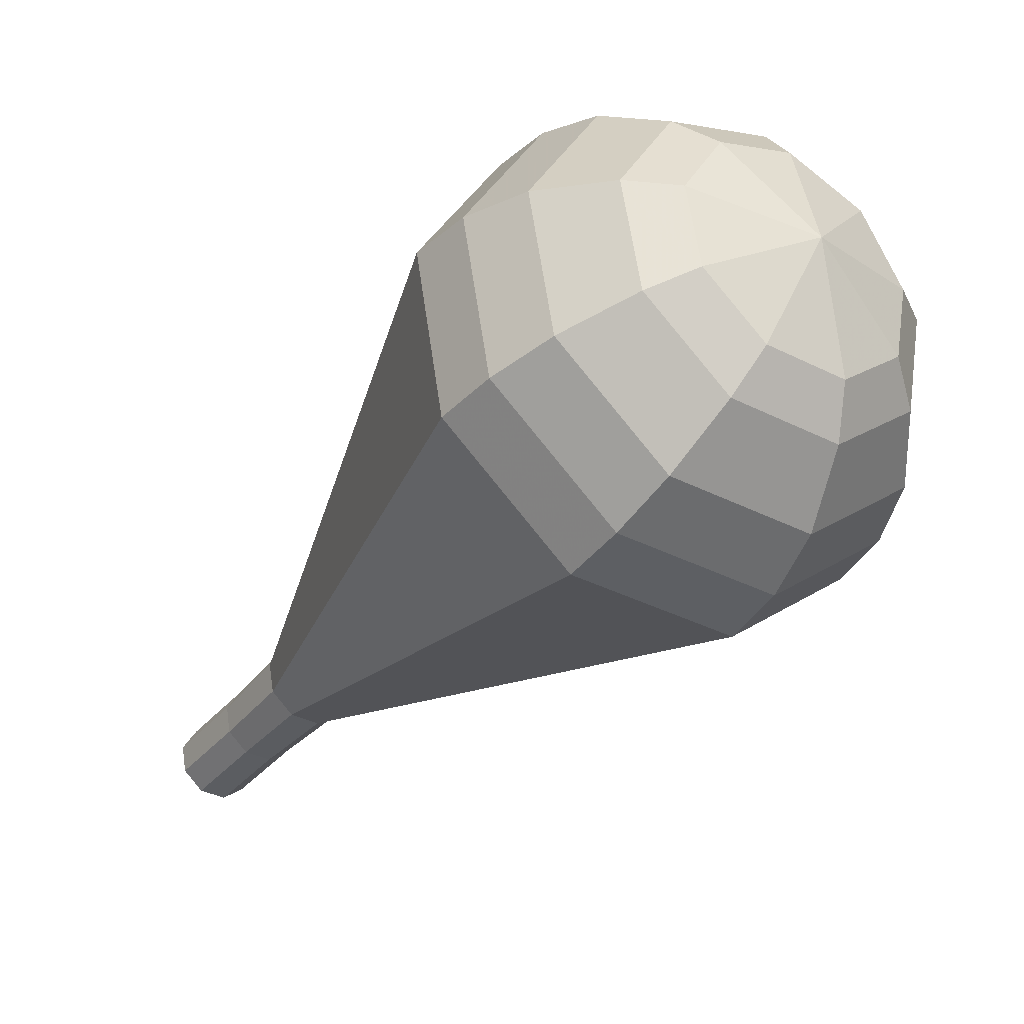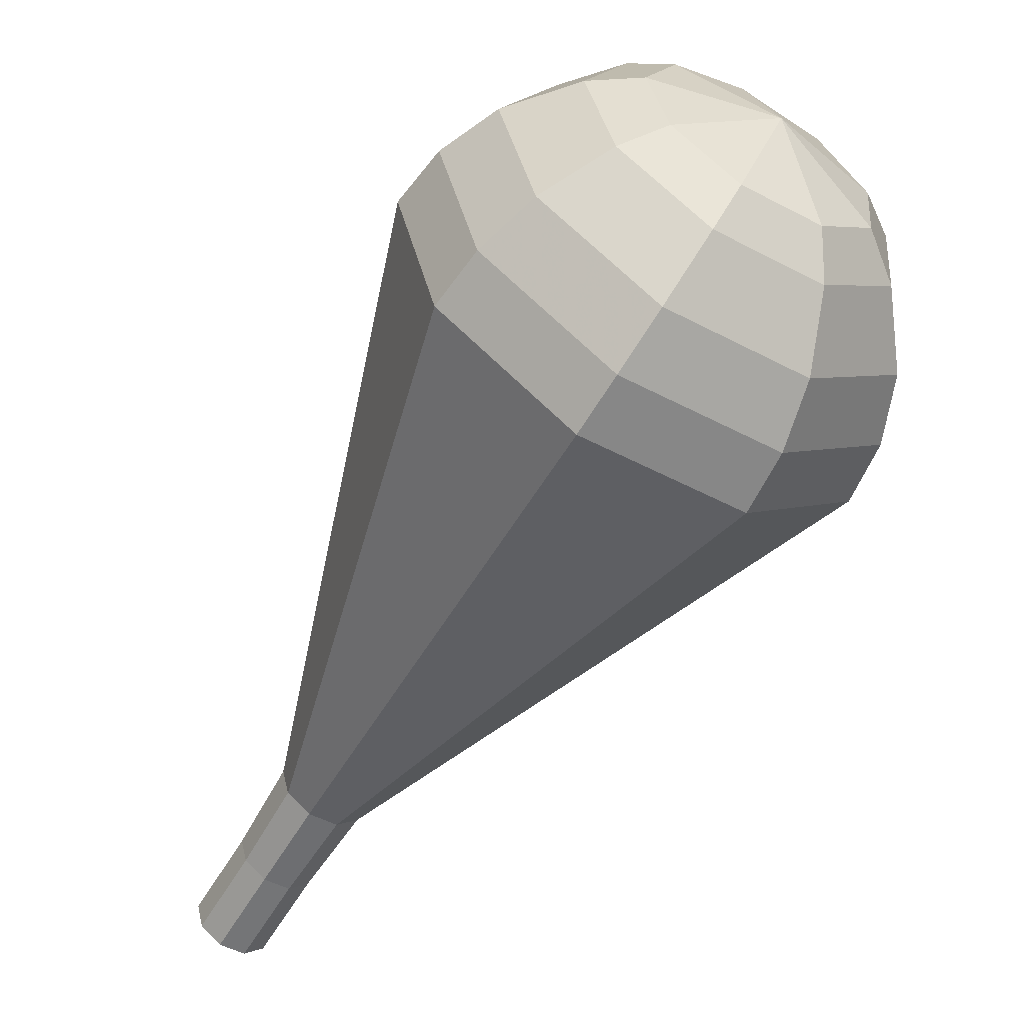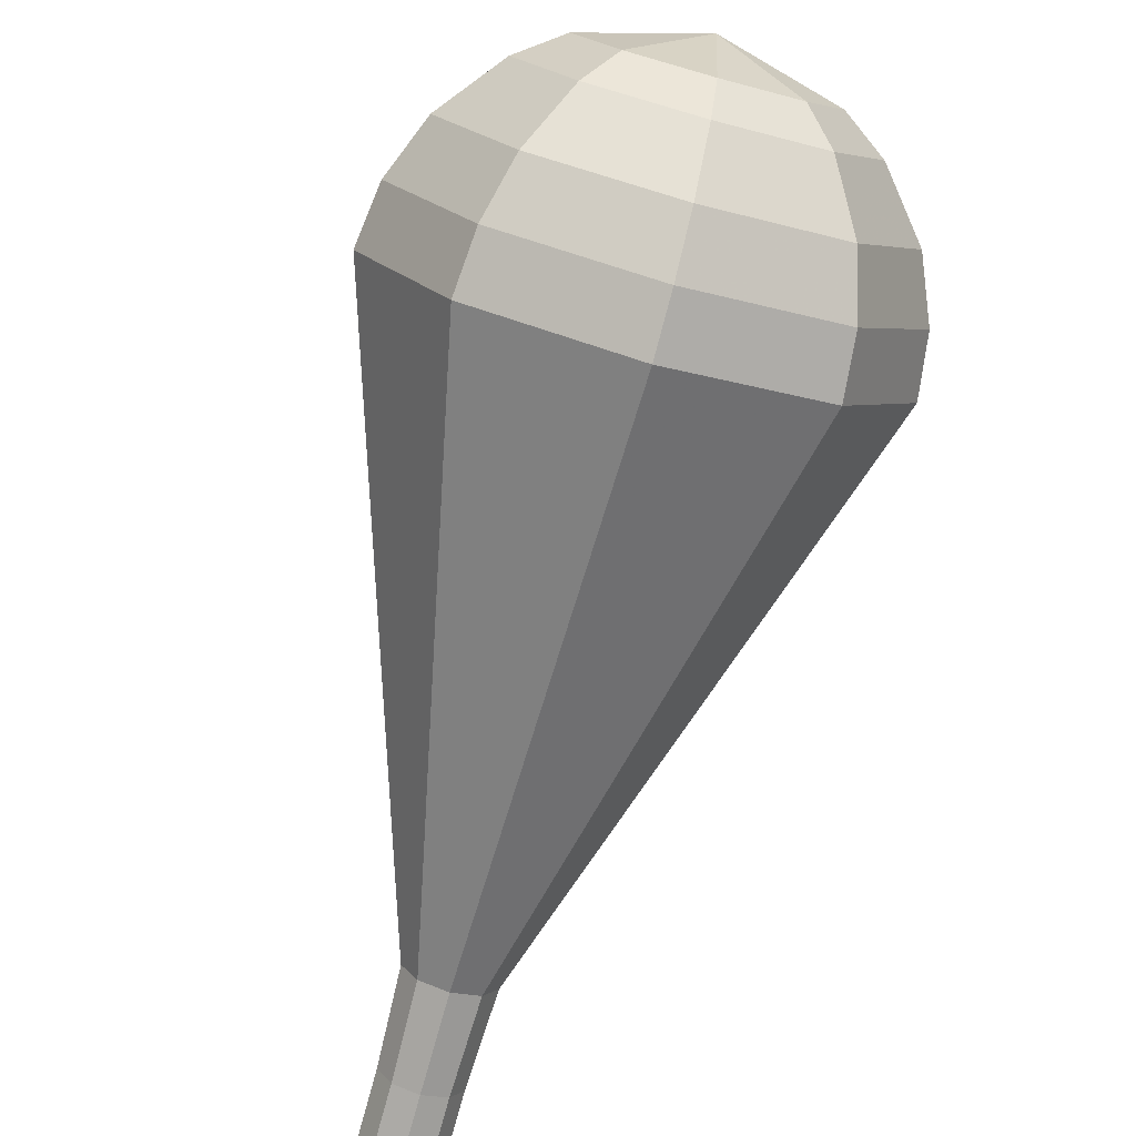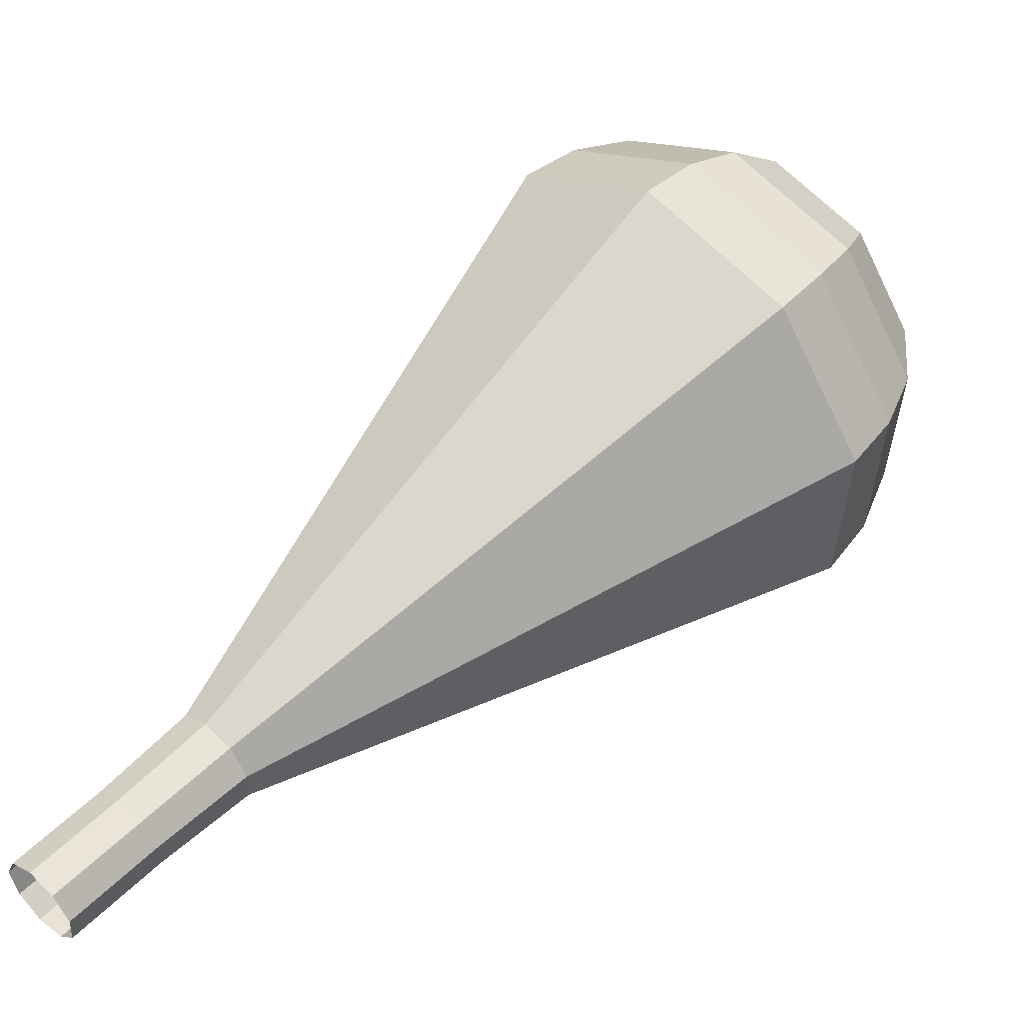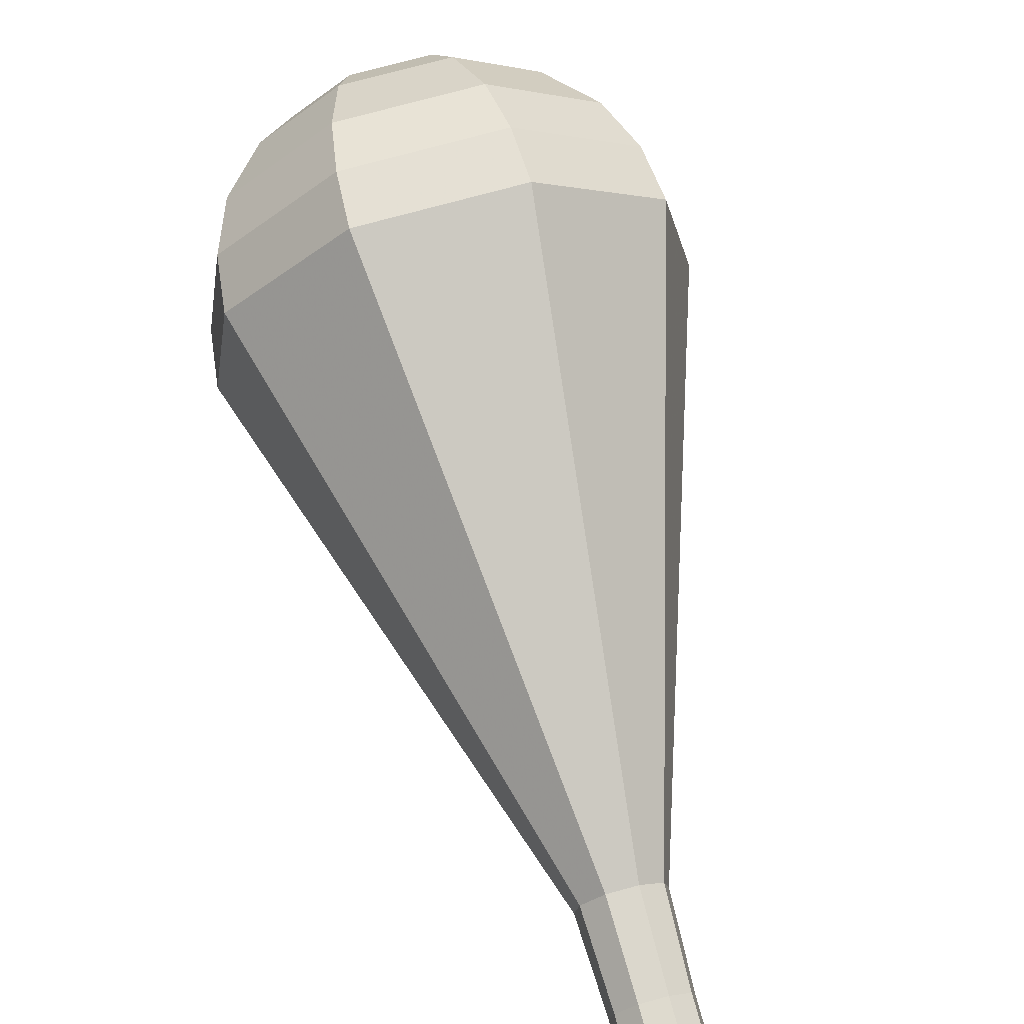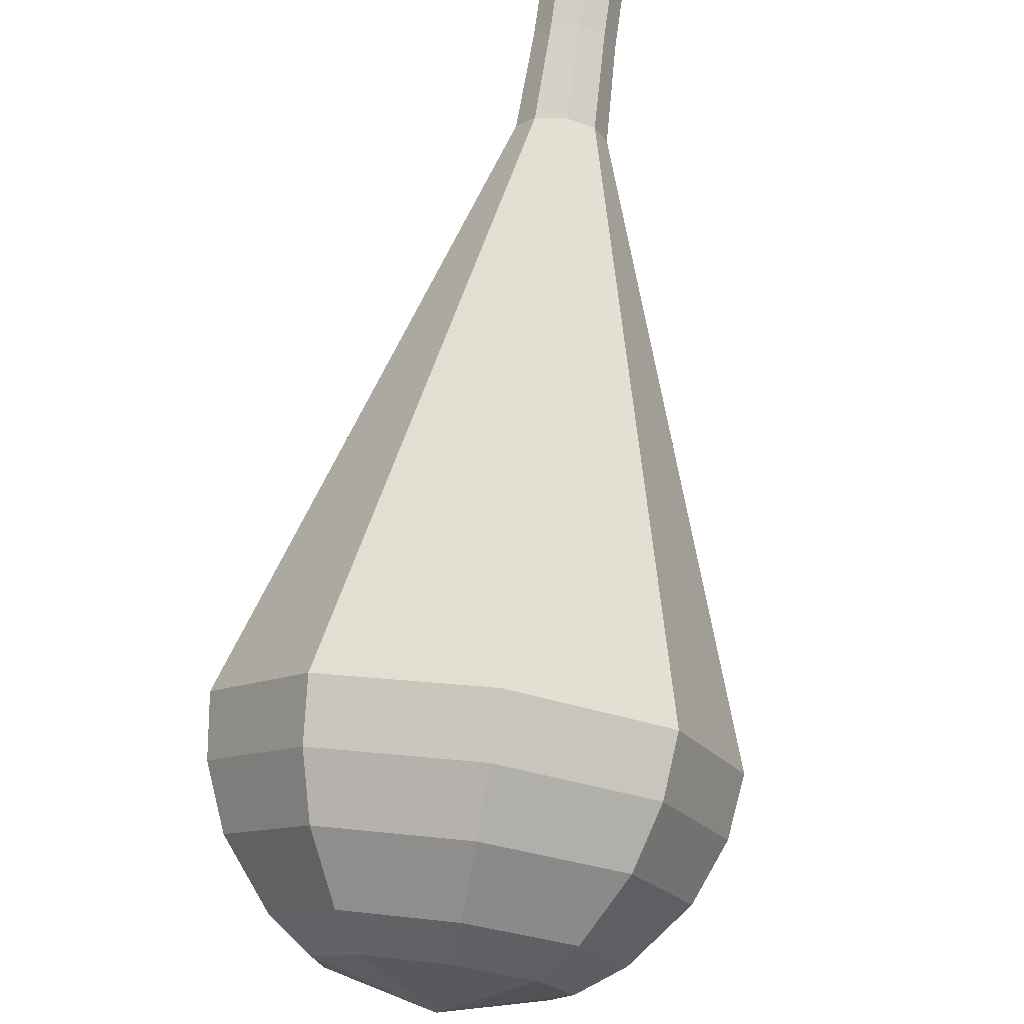
<metadata>
{"format":"obj","ext":"obj","renderer":"f3d","projection":"perspective","resolution":1024,"background":"white","views":[{"elev":10.4,"azim":0.5,"up":"+Z"},{"elev":78.1,"azim":-97.1,"up":"+Z"},{"elev":-39.6,"azim":24.9,"up":"+Z"},{"elev":-75.3,"azim":-13.4,"up":"+Z"},{"elev":-71.5,"azim":63.2,"up":"+Z"},{"elev":38.5,"azim":52.8,"up":"+Y"}]}
</metadata>
<code>
g tube1
v NaN NaN NaN
v NaN NaN NaN
v NaN NaN NaN
v NaN NaN NaN
v NaN NaN NaN
v NaN NaN NaN
v NaN NaN NaN
v NaN NaN NaN
v NaN NaN NaN
v NaN NaN NaN
v 154.4 160.2 114.4
v 154.9 160.1 113.8
v 155.6 160.4 113.4
v 156.2 161.1 113.6
v 156.3 161.7 114.1
v 155.9 162.1 114.8
v 155.3 162 115.3
v 154.6 161.5 115.4
v 154.3 160.8 115.1
v 154.4 160.2 114.4
v 156.1 158.4 116.3
v 156.6 158.3 115.6
v 157.3 158.6 115.3
v 157.9 159.3 115.4
v 158 160 115.9
v 157.7 160.3 116.6
v 157 160.2 117.1
v 156.3 159.7 117.2
v 156 159 116.9
v 156.1 158.4 116.3
v 157.7 156.6 118.1
v 158.3 156.4 117.4
v 159.1 156.8 117
v 159.7 157.5 117.1
v 159.8 158.3 117.7
v 159.4 158.7 118.5
v 158.7 158.6 119
v 158 158 119.2
v 157.6 157.2 118.8
v 157.7 156.6 118.1
v 158.7 154.1 119.9
v 159.7 153.9 118.7
v 161.1 154.5 118
v 162.1 155.8 118.2
v 162.4 157 119.2
v 161.7 157.7 120.6
v 160.4 157.5 121.6
v 159.1 156.5 121.8
v 158.5 155.2 121.1
v 158.7 154.1 119.9
v 159.7 151.7 121.7
v 161.2 151.3 120
v 163.1 152.2 119
v 164.6 154 119.3
v 164.9 155.8 120.8
v 164 156.8 122.7
v 162.1 156.5 124.1
v 160.3 155.1 124.4
v 159.3 153.1 123.5
v 159.7 151.7 121.7
v 161.7 146.7 125.4
v 164 146.1 122.5
v 167.1 147.6 121
v 169.5 150.4 121.6
v 170 153.3 123.9
v 168.5 154.9 126.9
v 165.6 154.4 129.2
v 162.7 152.1 129.7
v 161.1 149.1 128.2
v 161.7 146.7 125.4
v 163.6 141.8 129
v 166.9 140.9 125.1
v 171.1 142.9 123.1
v 174.4 146.8 123.8
v 175.1 150.8 126.9
v 173 153 131.1
v 169 152.4 134.2
v 165 149.2 134.9
v 162.9 145 132.9
v 163.6 141.8 129
v 164.9 140.9 130.1
v 168 140 126.4
v 172.1 142 124.4
v 175.3 145.8 125.1
v 176 149.6 128.1
v 173.9 151.7 132.1
v 170 151.1 135.2
v 166.2 148.1 135.9
v 164.1 144 133.9
v 164.9 140.9 130.1
v 166.5 140.3 131.2
v 169.3 139.6 127.9
v 173 141.3 126.1
v 175.8 144.7 126.7
v 176.4 148.2 129.4
v 174.6 150 133
v 171.1 149.5 135.8
v 167.6 146.8 136.4
v 165.8 143.1 134.6
v 166.5 140.3 131.2
v 168.6 140.3 132.3
v 170.8 139.8 129.8
v 173.6 141.1 128.4
v 175.7 143.7 128.9
v 176.2 146.3 131
v 174.8 147.7 133.7
v 172.1 147.3 135.8
v 169.5 145.2 136.3
v 168.1 142.5 134.9
v 168.6 140.3 132.3
v 170.1 140.7 132.9
v 171.7 140.3 131
v 173.7 141.3 130
v 175.3 143.2 130.4
v 175.6 145.1 131.9
v 174.6 146.1 133.9
v 172.7 145.8 135.4
v 170.7 144.3 135.8
v 169.7 142.3 134.8
v 170.1 140.7 132.9
v 173.2 142.7 133.5
v 173.2 142.7 133.5
v 173.2 142.7 133.5
v 173.2 142.7 133.5
v 173.2 142.7 133.5
v 173.2 142.7 133.5
v 173.2 142.7 133.5
v 173.2 142.7 133.5
v 173.2 142.7 133.5
v 173.2 142.7 133.5
f 1 2 12
f 12 11 1
f 2 3 13
f 13 12 2
f 3 4 14
f 14 13 3
f 4 5 15
f 15 14 4
f 5 6 16
f 16 15 5
f 6 7 17
f 17 16 6
f 7 8 18
f 18 17 7
f 8 9 19
f 19 18 8
f 9 10 20
f 20 19 9
f 11 12 22
f 22 21 11
f 12 13 23
f 23 22 12
f 13 14 24
f 24 23 13
f 14 15 25
f 25 24 14
f 15 16 26
f 26 25 15
f 16 17 27
f 27 26 16
f 17 18 28
f 28 27 17
f 18 19 29
f 29 28 18
f 19 20 30
f 30 29 19
f 21 22 32
f 32 31 21
f 22 23 33
f 33 32 22
f 23 24 34
f 34 33 23
f 24 25 35
f 35 34 24
f 25 26 36
f 36 35 25
f 26 27 37
f 37 36 26
f 27 28 38
f 38 37 27
f 28 29 39
f 39 38 28
f 29 30 40
f 40 39 29
f 31 32 42
f 42 41 31
f 32 33 43
f 43 42 32
f 33 34 44
f 44 43 33
f 34 35 45
f 45 44 34
f 35 36 46
f 46 45 35
f 36 37 47
f 47 46 36
f 37 38 48
f 48 47 37
f 38 39 49
f 49 48 38
f 39 40 50
f 50 49 39
f 41 42 52
f 52 51 41
f 42 43 53
f 53 52 42
f 43 44 54
f 54 53 43
f 44 45 55
f 55 54 44
f 45 46 56
f 56 55 45
f 46 47 57
f 57 56 46
f 47 48 58
f 58 57 47
f 48 49 59
f 59 58 48
f 49 50 60
f 60 59 49
f 51 52 62
f 62 61 51
f 52 53 63
f 63 62 52
f 53 54 64
f 64 63 53
f 54 55 65
f 65 64 54
f 55 56 66
f 66 65 55
f 56 57 67
f 67 66 56
f 57 58 68
f 68 67 57
f 58 59 69
f 69 68 58
f 59 60 70
f 70 69 59
f 61 62 72
f 72 71 61
f 62 63 73
f 73 72 62
f 63 64 74
f 74 73 63
f 64 65 75
f 75 74 64
f 65 66 76
f 76 75 65
f 66 67 77
f 77 76 66
f 67 68 78
f 78 77 67
f 68 69 79
f 79 78 68
f 69 70 80
f 80 79 69
f 71 72 82
f 82 81 71
f 72 73 83
f 83 82 72
f 73 74 84
f 84 83 73
f 74 75 85
f 85 84 74
f 75 76 86
f 86 85 75
f 76 77 87
f 87 86 76
f 77 78 88
f 88 87 77
f 78 79 89
f 89 88 78
f 79 80 90
f 90 89 79
f 81 82 92
f 92 91 81
f 82 83 93
f 93 92 82
f 83 84 94
f 94 93 83
f 84 85 95
f 95 94 84
f 85 86 96
f 96 95 85
f 86 87 97
f 97 96 86
f 87 88 98
f 98 97 87
f 88 89 99
f 99 98 88
f 89 90 100
f 100 99 89
f 91 92 102
f 102 101 91
f 92 93 103
f 103 102 92
f 93 94 104
f 104 103 93
f 94 95 105
f 105 104 94
f 95 96 106
f 106 105 95
f 96 97 107
f 107 106 96
f 97 98 108
f 108 107 97
f 98 99 109
f 109 108 98
f 99 100 110
f 110 109 99
f 101 102 112
f 112 111 101
f 102 103 113
f 113 112 102
f 103 104 114
f 114 113 103
f 104 105 115
f 115 114 104
f 105 106 116
f 116 115 105
f 106 107 117
f 117 116 106
f 107 108 118
f 118 117 107
f 108 109 119
f 119 118 108
f 109 110 120
f 120 119 109
f 111 112 122
f 122 121 111
f 112 113 123
f 123 122 112
f 113 114 124
f 124 123 113
f 114 115 125
f 125 124 114
f 115 116 126
f 126 125 115
f 116 117 127
f 127 126 116
f 117 118 128
f 128 127 117
f 118 119 129
f 129 128 118
f 119 120 130
f 130 129 119

</code>
